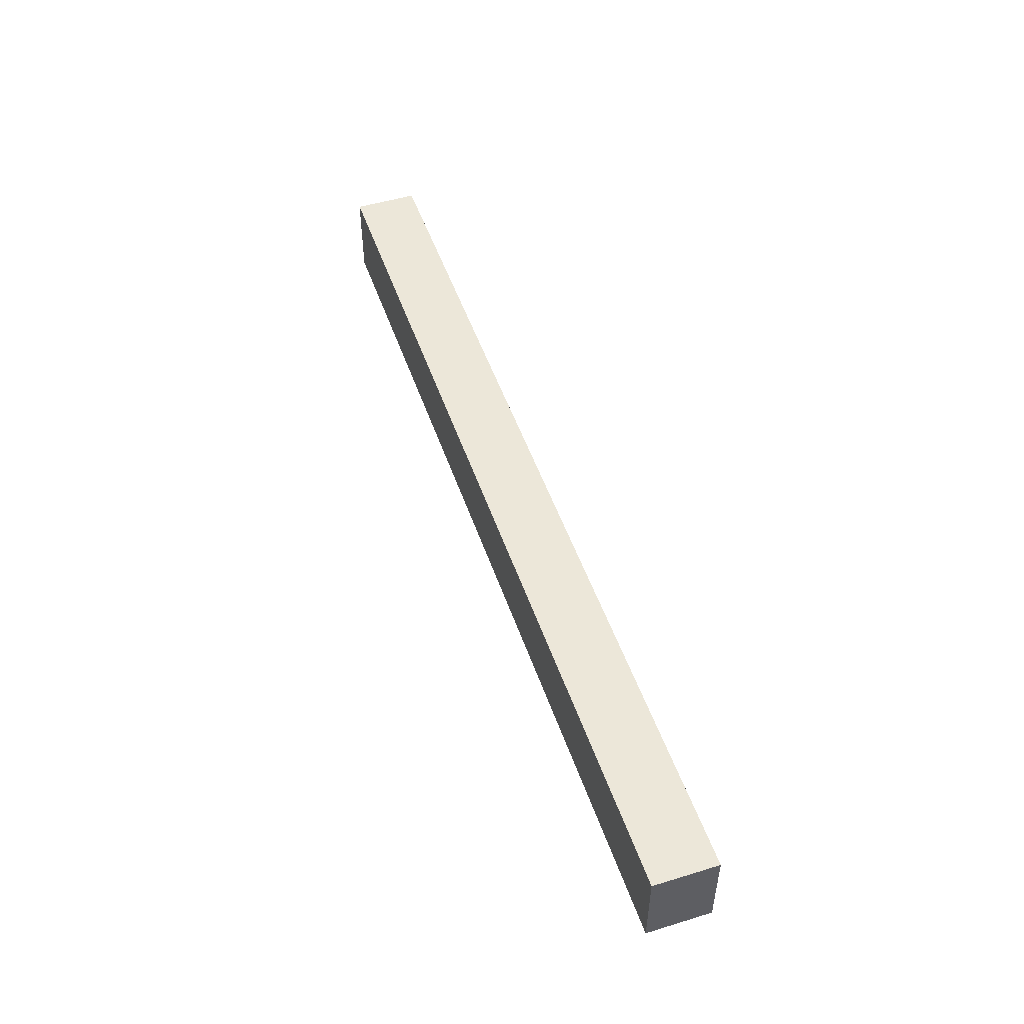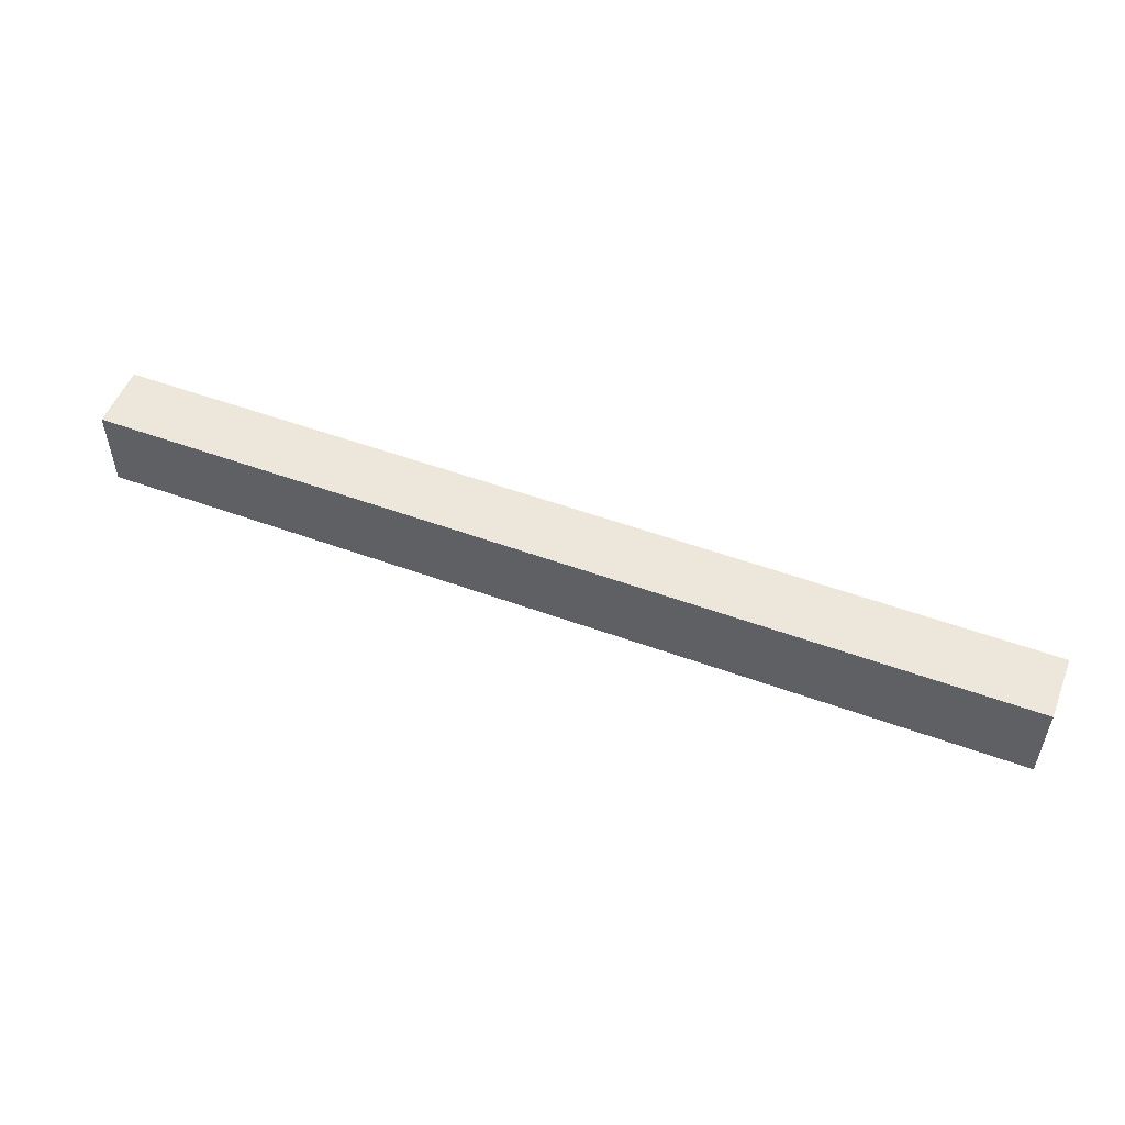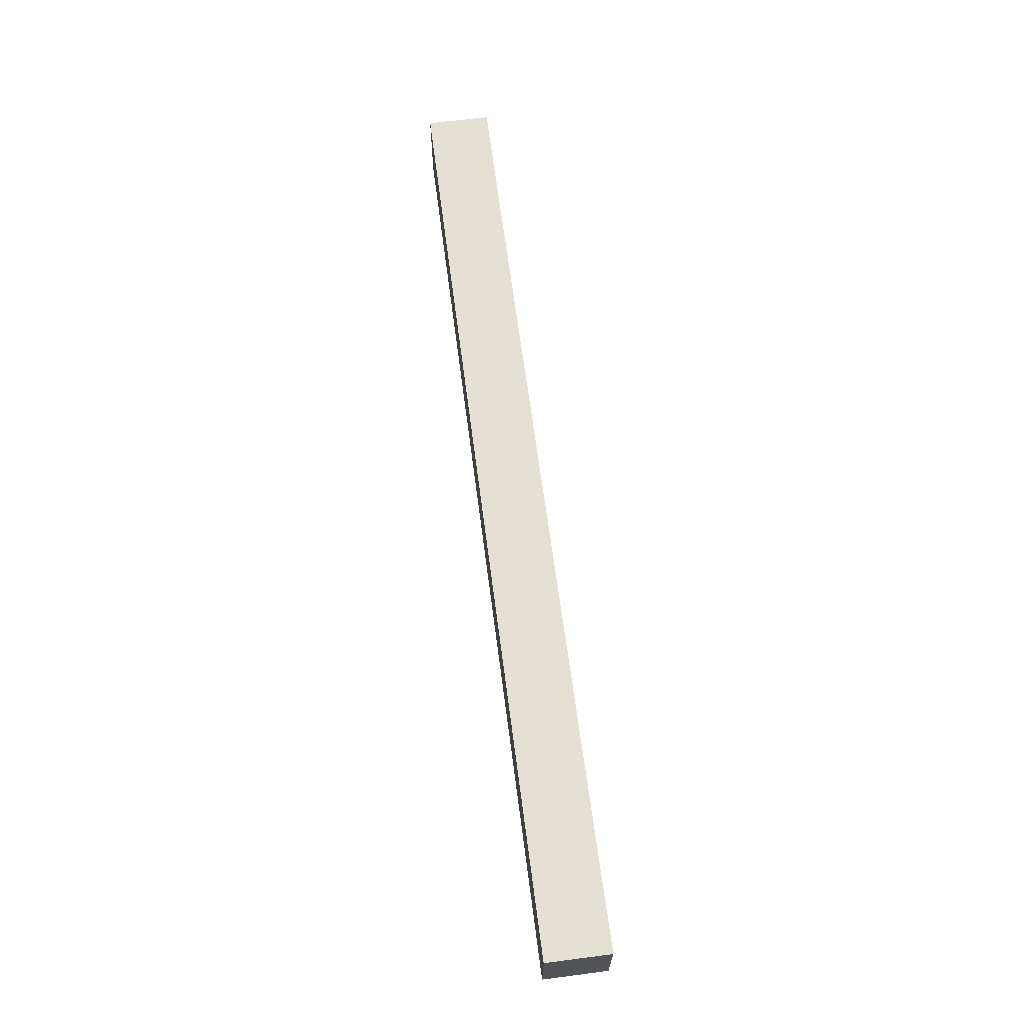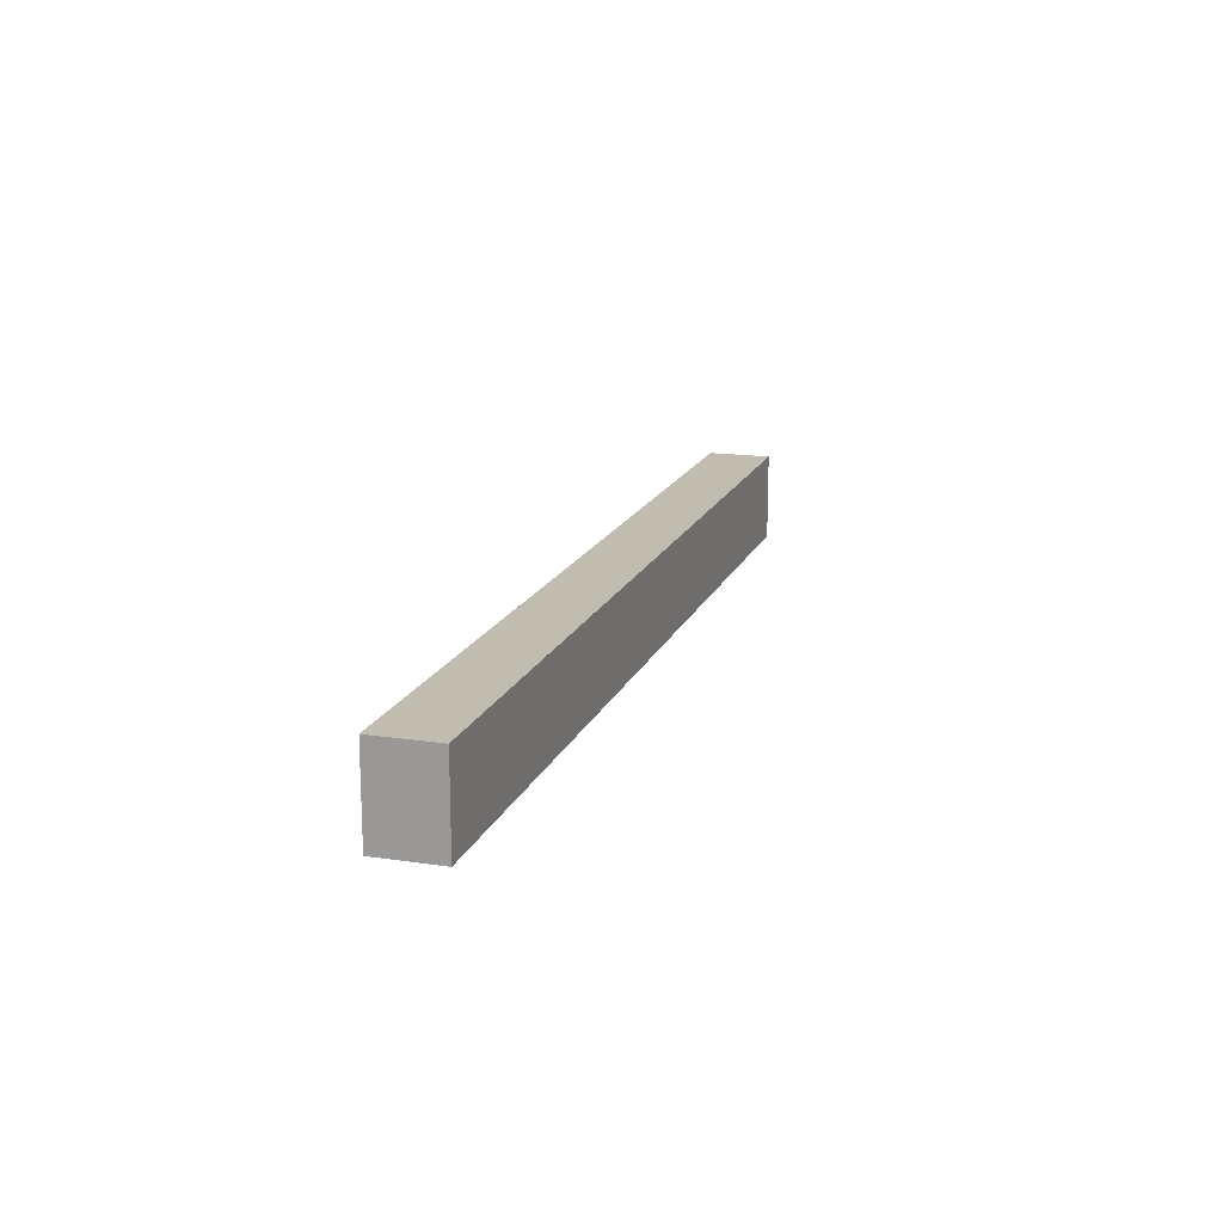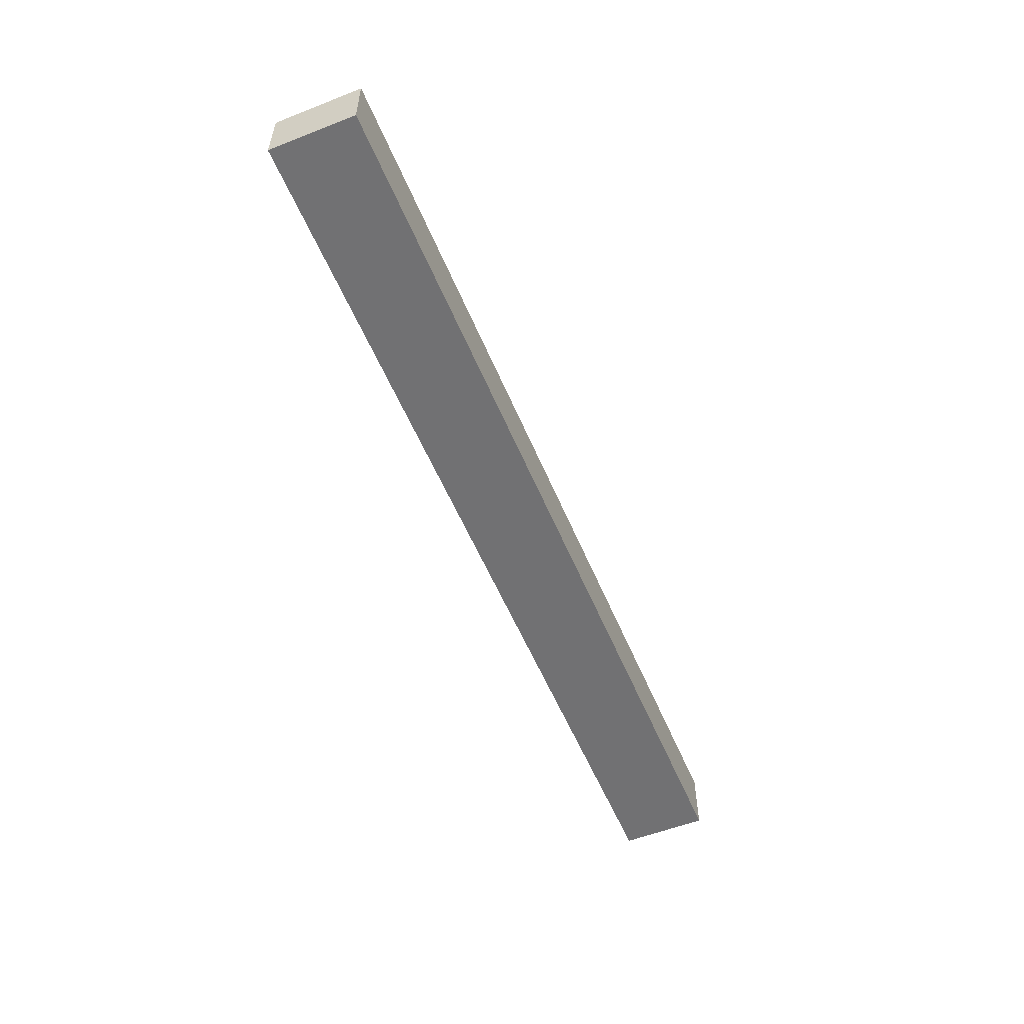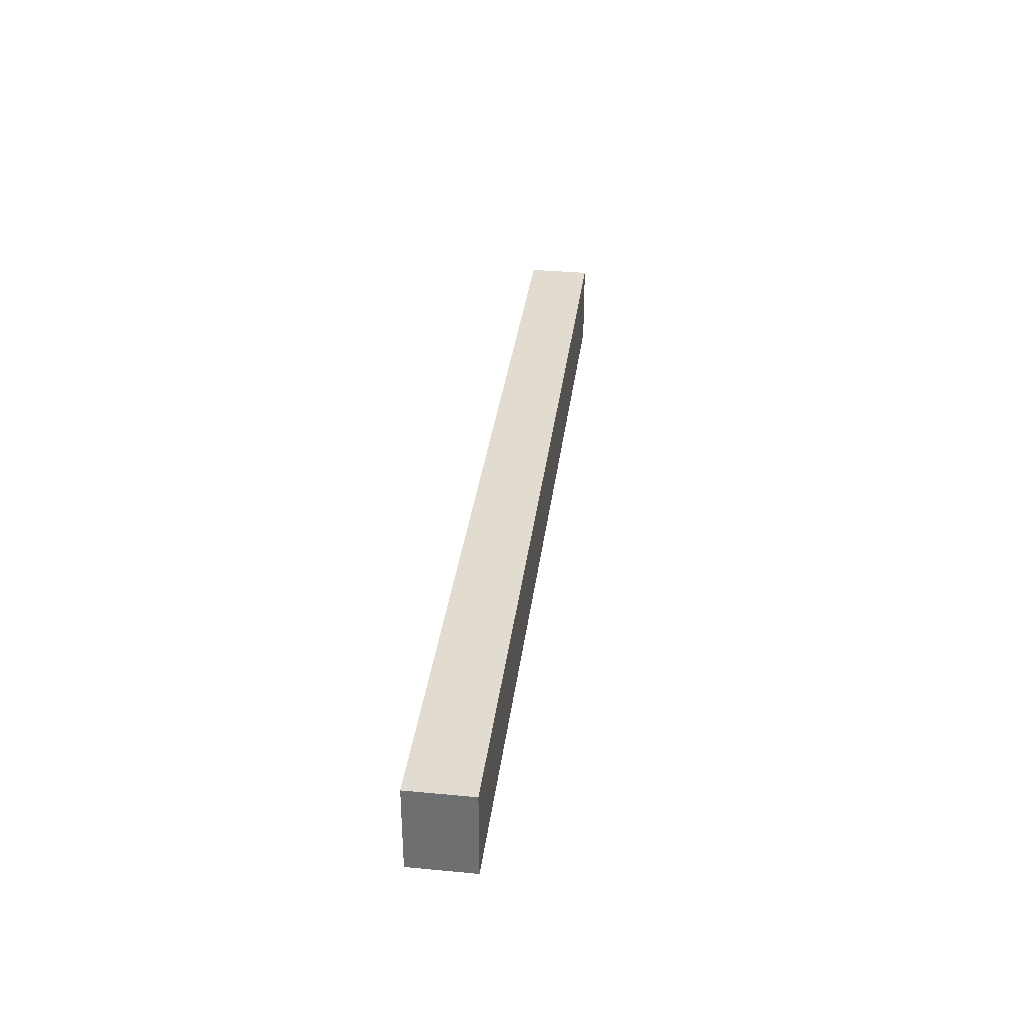
<metadata>
{"format":"obj","ext":"obj","renderer":"f3d","projection":"perspective","resolution":1024,"background":"white","views":[{"elev":49.9,"azim":71.4,"up":"+Z"},{"elev":52.9,"azim":-158.6,"up":"+Z"},{"elev":65.6,"azim":82.6,"up":"+Z"},{"elev":16.3,"azim":107.0,"up":"+Z"},{"elev":-55.3,"azim":112.4,"up":"+Y"},{"elev":34.5,"azim":-82.8,"up":"+Z"}]}
</metadata>
<code>
o Cube.001_Cube.027
v -188.9 25.98 22.71
v -188.9 25.98 -12.49
v -188.9 0.2007 -12.49
v -188.9 0.2007 22.71
v -130.6 25.98 -12.49
v -51.06 25.98 -12.49
v 12.56 25.98 -12.49
v 73.45 25.98 -12.49
v 131.2 25.98 -12.49
v 189.2 25.98 -12.49
v 189.2 0.2007 -12.49
v 189.2 25.98 22.71
v 189.2 0.2007 22.71
v 129.6 25.98 22.71
v 71.68 25.98 22.71
v 11.3 25.98 22.71
v -50.28 25.98 22.71
v -134.9 25.98 22.71
f 1 2 3 4
f 2 5 6 7 8 9 10 11 3
f 10 12 13 11
f 12 14 15 16 17 18 1 4 13
f 4 3 11 13
f 12 10 9 14
f 14 9 8 15
f 15 8 7 16
f 16 7 6 17
f 17 6 5 18
f 18 5 2 1

</code>
